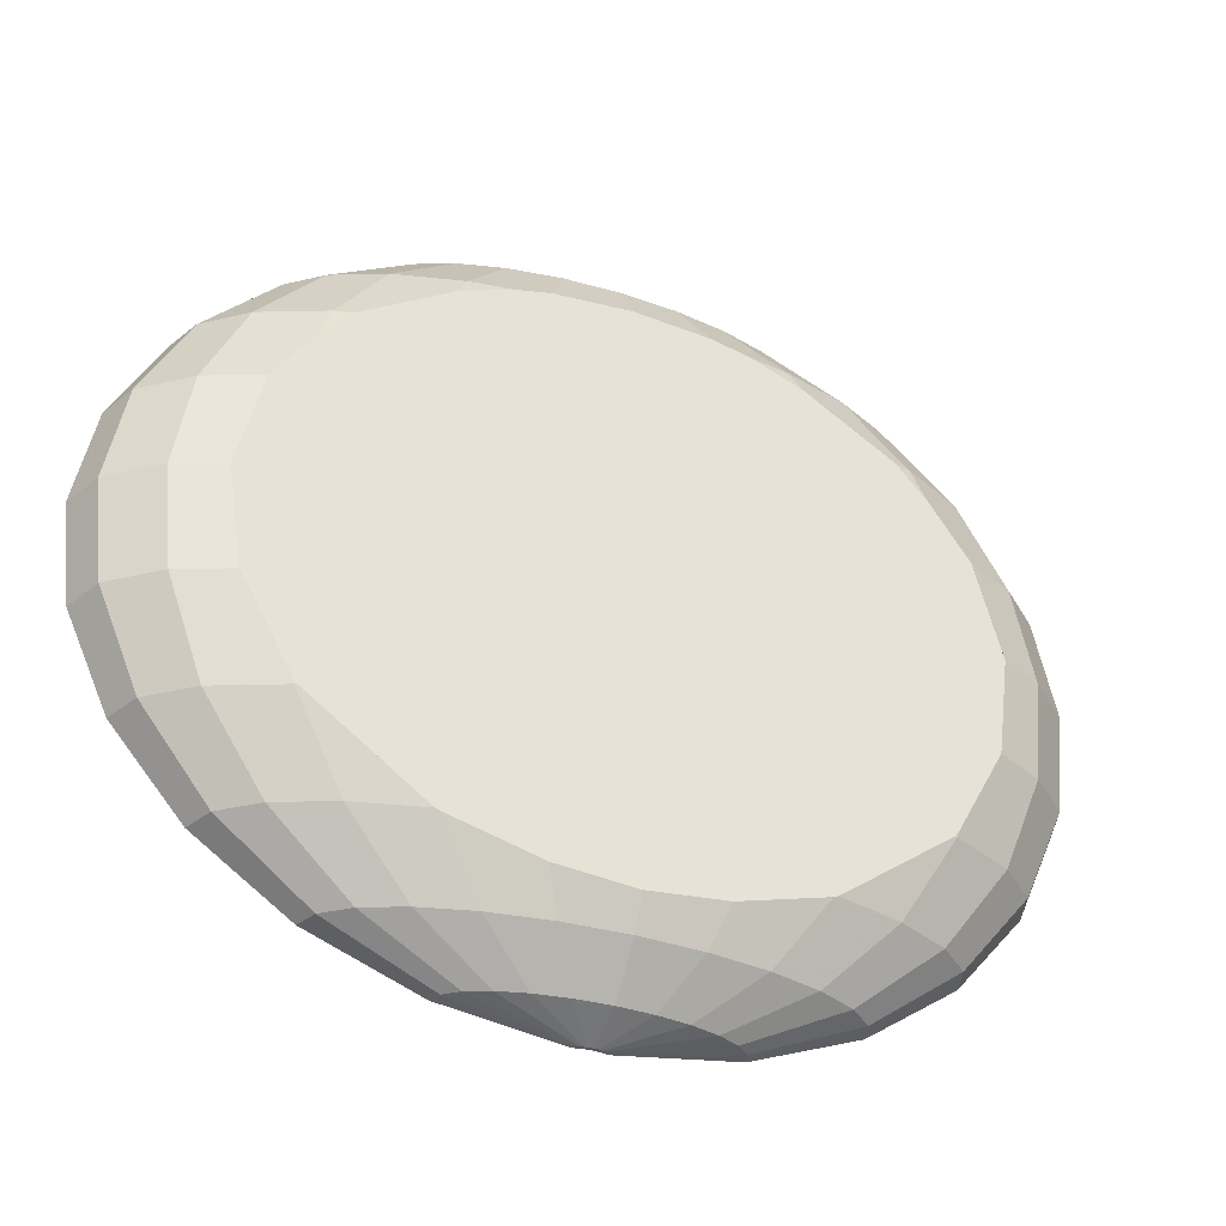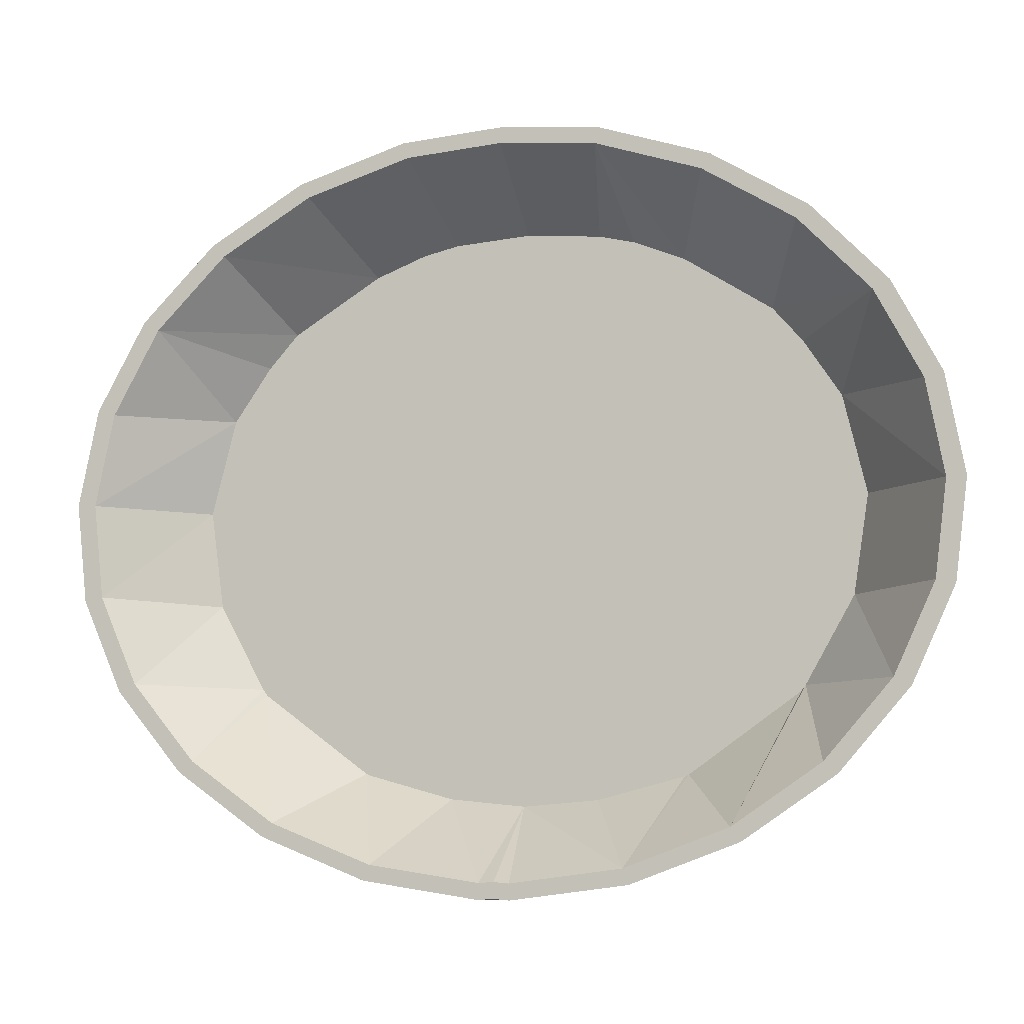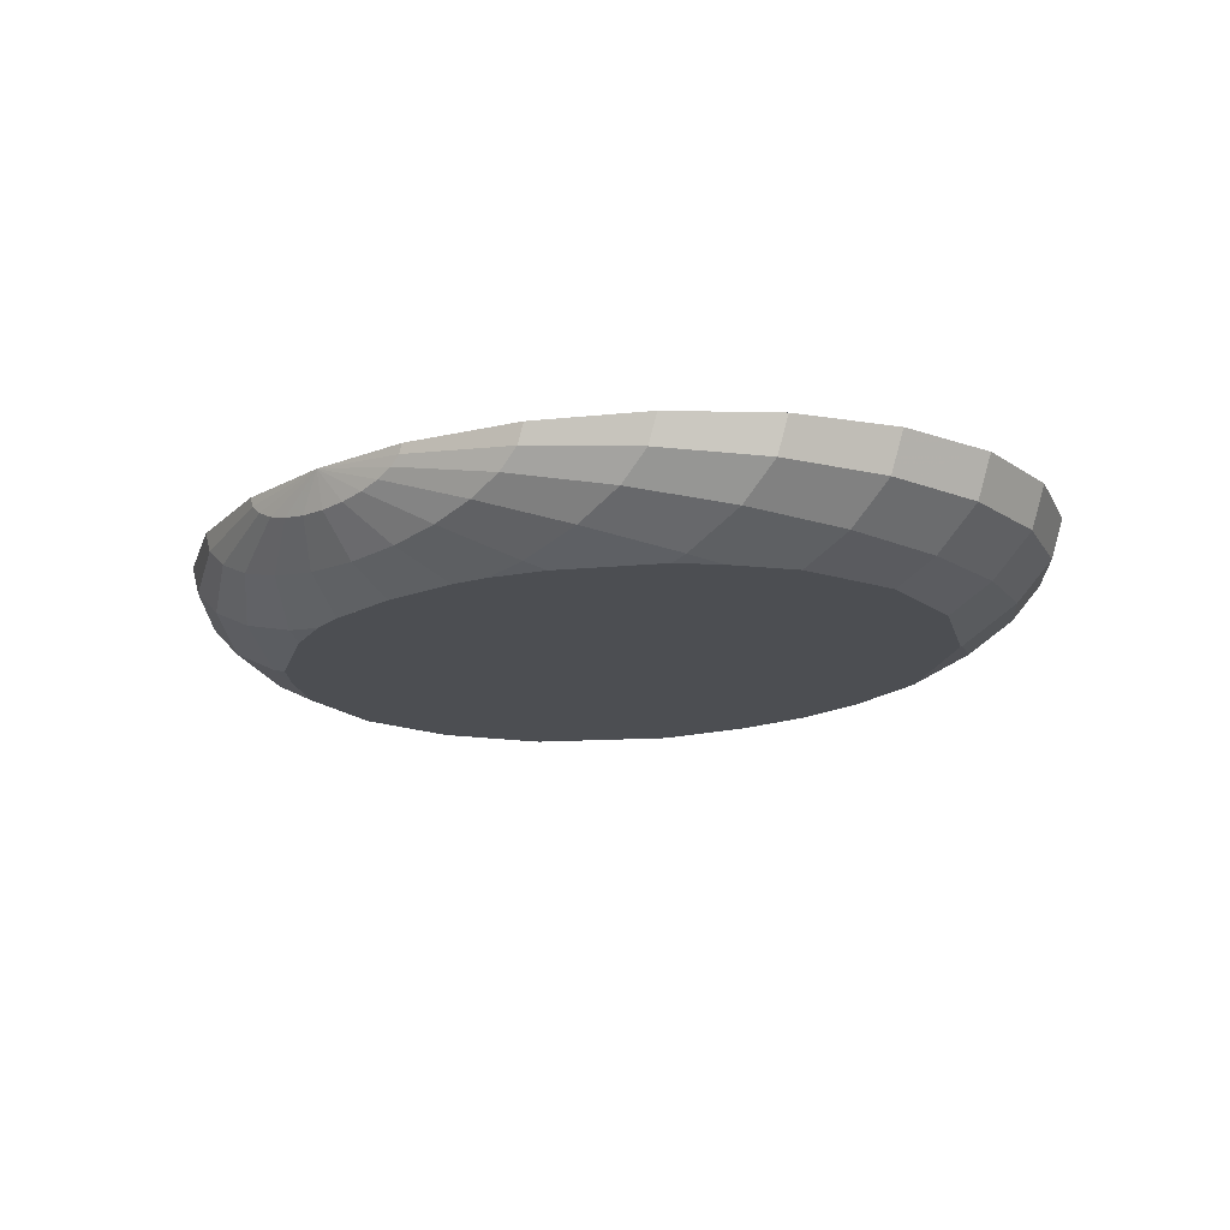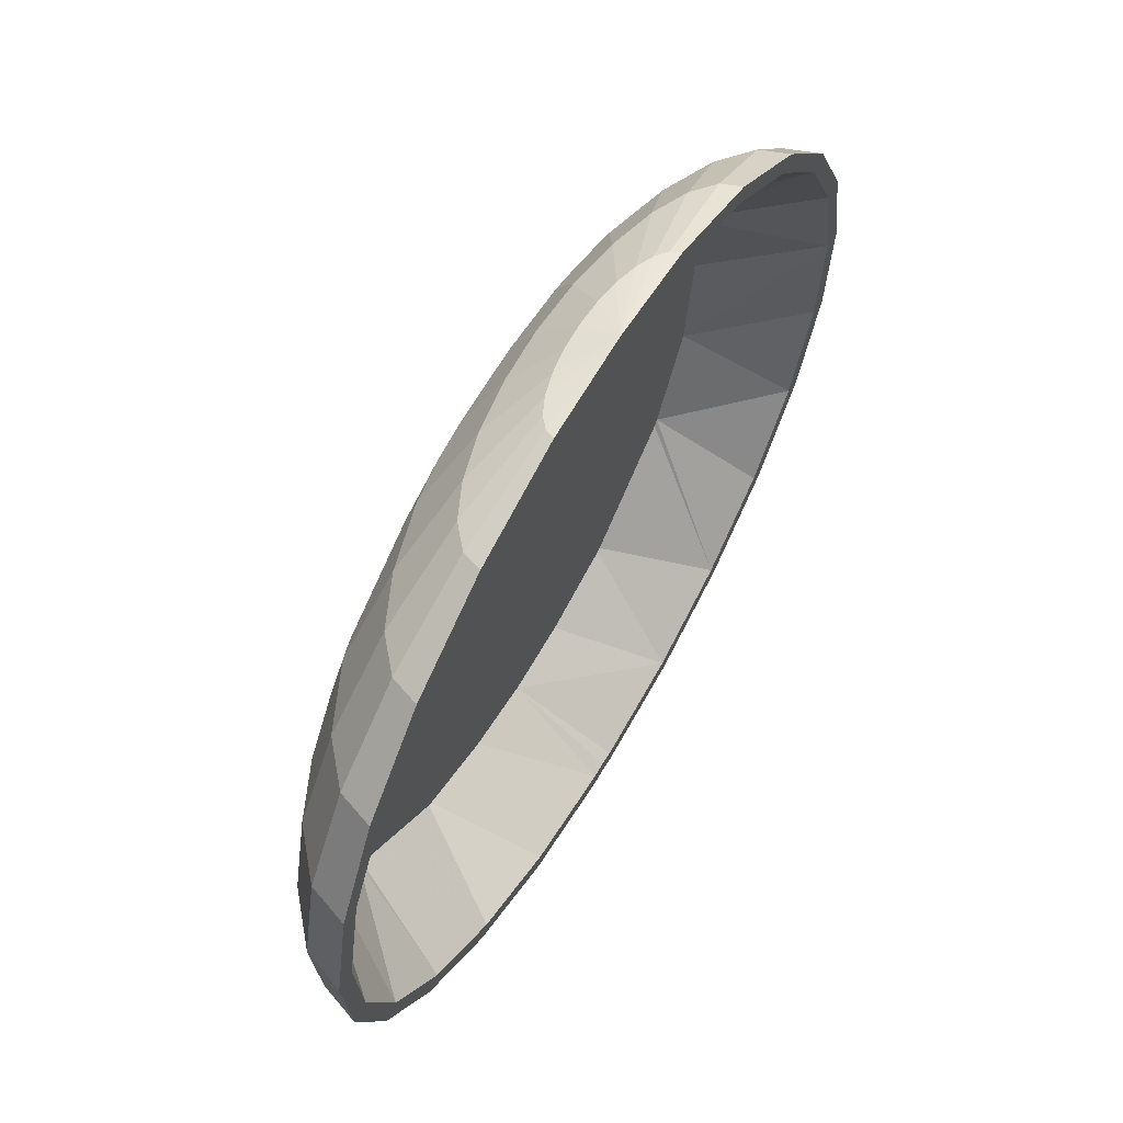
<metadata>
{"format":"obj","ext":"obj","renderer":"f3d","projection":"perspective","resolution":1024,"background":"white","views":[{"elev":-35.9,"azim":156.5,"up":"+Y"},{"elev":-7.3,"azim":16.9,"up":"+Y"},{"elev":-16.6,"azim":-137.3,"up":"+Z"},{"elev":59.5,"azim":-60.1,"up":"+Y"}]}
</metadata>
<code>
v -0.07069 -0.1062 0.002428
v -0.03959 -0.1202 0.008797
v -0.07873 -0.1062 0.009285
v -0.04403 -0.1202 0.01258
v -0.08147 -0.1061 0.01664
v -0.04554 -0.1202 0.01664
v -0.07804 -0.1016 0.01664
v -0.1071 -0.08113 0.01664
v -0.1118 -0.08477 0.01664
v -0.1289 -0.05501 0.01664
v -0.1346 -0.0575 0.01664
v -0.142 -0.02504 0.01664
v -0.1482 -0.02621 0.01665
v -0.1453 0.006742 0.01664
v -0.1164 0.006756 -0.01707
v -0.1119 -0.02643 -0.01707
v -0.1284 -0.02633 -0.009486
v -0.09597 -0.05574 -0.01707
v -0.1167 -0.05761 -0.007037
v -0.13 -0.05753 0.004387
v -0.1432 -0.02624 0.003118
v -0.1314 0.006847 -0.01016
v -0.1465 0.00694 0.002772
v -0.1254 0.03967 -0.008997
v -0.1399 0.03975 0.003371
v -0.1109 0.06989 -0.006092
v -0.1238 0.06997 0.004875
v -0.08889 0.09545 -0.001638
v -0.09922 0.09552 0.007181
v -0.06078 0.1146 0.004062
v -0.06789 0.1147 0.01013
v -0.02854 0.1261 0.01062
v -0.03195 0.1261 0.01353
v 0.001012 0.1287 0.01664
v -0.03311 0.1261 0.01664
v -0.07032 0.1147 0.01664
v -0.1027 0.09554 0.01664
v -0.1282 0.06999 0.01665
v -0.1449 0.03978 0.01664
v -0.1517 0.006971 0.01664
v -0.1081 -0.08479 0.00649
v -0.09698 -0.08486 -0.002973
v -0.0579 -0.1063 -0.003462
v -0.07933 -0.08496 -0.0111
v -0.04124 -0.1064 -0.00798
v -0.05591 -0.08571 -0.01707
v -0.05732 -0.0851 -0.01707
v -0.05441 0.08843 -0.01707
v -0.08475 0.06973 -0.01707
v -0.09454 -0.05774 -0.01707
v -0.09536 -0.05774 -0.01685
v -0.09499 0.05831 -0.01707
v -0.1079 0.03956 -0.01707
v -0.09049 0.06976 -0.01551
v -0.07244 0.09535 -0.009211
v -0.04946 0.1146 -0.00115
v -0.02312 0.126 0.008125
v -0.01606 0.126 0.00621
v -0.03472 0.1145 -0.005149
v -0.05101 0.09522 -0.01502
v -0.09842 0.09158 0.01664
v -0.1228 0.06711 0.01664
v -0.04363 -0.1151 0.01664
v -0.02646 -0.09379 -0.01707
v -0.02183 -0.1065 -0.01082
v -0.01262 -0.1204 0.001484
v -0.02333 -0.1203 0.003051
v -0.03253 -0.1203 0.005546
v -0.00495 -0.1259 0.01531
v -0.005798 -0.1259 0.0157
v -0.006332 -0.1259 0.01616
v -0.006514 -0.1259 0.01664
v -0.001169 -0.1255 0.01664
v -0.003843 -0.126 0.01501
v -0.002554 -0.126 0.01482
v -0.001172 -0.126 0.01476
v -0.001125 -0.1205 0.0009486
v 0.01037 -0.1205 0.001483
v 0.01982 -0.1068 -0.01082
v -0.001007 -0.1066 -0.01179
v 0.02466 -0.0941 -0.01707
v -0.0009174 -0.09628 -0.01707
v 0.000765 0.09975 -0.01707
v -0.02481 0.09789 -0.01707
v -0.03704 0.09514 -0.01707
v -0.006243 -0.1206 0.01664
v -0.001122 -0.1202 0.01664
v 0.00399 -0.1206 0.01664
v 0.04146 -0.1156 0.01664
v 0.05425 -0.08638 -0.01707
v 0.03922 -0.1069 -0.00798
v 0.02108 -0.1206 0.003052
v 0.0002103 -0.126 0.01482
v 0.001499 -0.126 0.01501
v 0.002603 -0.126 0.01531
v 0.03028 -0.1206 0.005546
v 0.05589 -0.107 -0.003462
v 0.07768 -0.08592 -0.0111
v 0.05567 -0.08578 -0.01707
v 0.05574 0.08776 -0.01707
v 0.03849 0.09468 -0.01707
v 0.02631 0.09758 -0.01707
v 0.01932 0.1141 -0.007663
v 0.0008894 0.1142 -0.00852
v 0.0009896 0.1259 0.004596
v -0.01754 0.1144 -0.007663
v -0.007835 0.126 0.005006
v -0.03172 0.1209 0.01664
v -0.06736 0.1099 0.01664
v -0.1388 0.03817 0.01664
v 0.0009666 0.1233 0.01664
v 0.009814 0.1258 0.005006
v 0.03649 0.114 -0.005149
v 0.01804 0.1258 0.00621
v 0.05124 0.1139 -0.001149
v 0.0251 0.1258 0.008125
v 0.06256 0.1139 0.004062
v 0.03052 0.1257 0.01062
v 0.06967 0.1138 0.01013
v 0.03392 0.1257 0.01353
v 0.0721 0.1138 0.01664
v 0.03508 0.1257 0.01665
v 0.06906 0.1091 0.01664
v 0.0998 0.09038 0.01664
v 0.0336 0.1205 0.01664
v 0.05246 0.0946 -0.01502
v 0.07389 0.09447 -0.009211
v 0.09033 0.09437 -0.001638
v 0.1007 0.0943 0.007181
v 0.1042 0.09428 0.01664
v 0.1237 0.06562 0.01664
v 0.08575 0.06869 -0.01707
v 0.09149 0.06866 -0.01551
v 0.07452 -0.07233 -0.01707
v 0.09336 -0.05888 -0.01707
v 0.09418 -0.05889 -0.01685
v 0.07611 -0.1025 0.01665
v 0.09482 -0.0569 -0.01707
v 0.0958 0.05715 -0.01707
v 0.1119 0.06854 -0.006093
v 0.1248 0.06846 0.004875
v 0.1259 0.03814 -0.008998
v 0.1404 0.03805 0.003371
v 0.1313 0.005254 -0.01015
v 0.1465 0.005162 0.002772
v 0.1277 -0.02789 -0.009486
v 0.1425 -0.02798 0.003119
v 0.1155 -0.05902 -0.007036
v 0.1289 -0.0591 0.004386
v 0.09533 -0.08602 -0.002973
v 0.1064 -0.08609 0.00649
v 0.06868 -0.1071 0.002427
v 0.07671 -0.1071 0.009285
v 0.03734 -0.1207 0.008797
v 0.04178 -0.1207 0.01258
v 0.003453 -0.126 0.0157
v 0.003988 -0.126 0.01616
v 0.00417 -0.126 0.01664
v 0.04329 -0.1207 0.01664
v 0.07945 -0.1071 0.01664
v 0.1102 -0.08611 0.01664
v 0.1334 -0.05913 0.01664
v 0.1476 -0.02801 0.01664
v 0.1516 0.00513 0.01664
v 0.1454 0.03802 0.01664
v 0.1292 0.06843 0.01664
v 0.1392 0.03649 0.01664
v 0.1084 0.03825 -0.01707
v 0.1452 0.00498 0.01664
v 0.1433 -0.01089 0.01664
v 0.1413 -0.02676 0.01664
v 0.1278 -0.05657 0.01665
v 0.1056 -0.08242 0.01664
v 0.1113 -0.02779 -0.01707
v 0.1163 0.005345 -0.01707
f 1 2 3
f 3 2 1
f 4 3 2
f 2 3 4
f 3 4 5
f 5 4 3
f 6 5 4
f 6 5 7
f 7 5 6
f 7 5 8
f 8 5 7
f 5 9 8
f 8 9 5
f 8 9 10
f 10 9 8
f 9 11 10
f 10 11 9
f 10 11 12
f 12 11 10
f 11 13 12
f 12 13 11
f 14 12 13
f 13 12 14
f 14 15 12
f 12 15 14
f 12 15 16
f 16 15 12
f 16 17 15
f 16 18 17
f 17 18 16
f 19 17 18
f 19 20 17
f 17 20 19
f 21 17 20
f 20 17 21
f 17 21 22
f 22 21 17
f 23 22 21
f 22 23 24
f 24 23 22
f 25 24 23
f 24 25 26
f 26 25 24
f 27 26 25
f 26 27 28
f 28 27 26
f 29 28 27
f 28 29 30
f 30 29 28
f 31 30 29
f 30 31 32
f 32 31 30
f 33 32 31
f 32 33 34
f 34 33 32
f 34 33 35
f 35 33 34
f 35 33 36
f 36 33 35
f 31 36 33
f 33 36 31
f 36 31 37
f 37 31 36
f 29 37 31
f 31 37 29
f 37 29 38
f 38 29 37
f 27 38 29
f 29 38 27
f 38 27 39
f 39 27 38
f 25 39 27
f 27 39 25
f 39 25 40
f 40 25 39
f 23 40 25
f 25 40 23
f 40 23 13
f 13 23 40
f 21 13 23
f 23 13 21
f 13 21 11
f 11 21 13
f 20 11 21
f 21 11 20
f 11 20 9
f 9 20 11
f 41 9 20
f 20 9 41
f 41 3 9
f 3 41 1
f 1 41 3
f 42 1 41
f 41 1 42
f 1 42 43
f 43 42 1
f 44 43 42
f 42 43 44
f 43 44 45
f 45 44 43
f 45 44 46
f 46 44 45
f 47 46 44
f 44 46 47
f 46 47 48
f 48 47 46
f 48 47 49
f 49 47 48
f 47 50 49
f 47 44 50
f 50 44 47
f 51 50 44
f 51 18 50
f 51 19 18
f 18 19 51
f 18 17 19
f 19 51 42
f 42 51 19
f 44 42 51
f 51 42 44
f 44 50 51
f 50 18 51
f 50 18 52
f 52 18 50
f 52 18 53
f 53 18 52
f 18 16 53
f 53 16 18
f 15 53 16
f 15 22 53
f 53 22 15
f 24 53 22
f 53 24 52
f 52 24 53
f 52 24 54
f 54 24 52
f 26 54 24
f 54 26 55
f 55 26 54
f 28 55 26
f 55 28 56
f 56 28 55
f 30 56 28
f 56 30 57
f 57 30 56
f 32 57 30
f 57 32 34
f 34 32 57
f 30 57 32
f 58 57 34
f 34 57 58
f 57 58 56
f 56 58 57
f 59 56 58
f 58 56 59
f 56 59 55
f 55 59 56
f 60 55 59
f 59 55 60
f 55 60 54
f 54 60 55
f 54 60 49
f 49 60 54
f 48 49 60
f 60 49 48
f 48 49 61
f 61 49 48
f 61 49 62
f 62 49 61
f 62 49 52
f 52 49 62
f 52 54 49
f 49 54 52
f 49 50 52
f 52 50 49
f 49 50 47
f 50 47 7
f 7 47 50
f 7 47 63
f 63 47 7
f 47 46 63
f 63 46 47
f 46 64 63
f 46 64 45
f 45 64 46
f 65 45 64
f 65 66 45
f 45 66 65
f 67 45 66
f 45 67 43
f 43 67 45
f 68 43 67
f 43 68 1
f 1 68 43
f 2 1 68
f 68 1 2
f 68 69 2
f 2 69 68
f 70 2 69
f 2 70 4
f 4 70 2
f 71 4 70
f 70 4 71
f 4 71 6
f 6 71 4
f 72 6 71
f 72 6 63
f 63 6 72
f 63 6 7
f 7 6 63
f 71 6 72
f 71 73 72
f 71 70 73
f 73 70 71
f 70 69 73
f 69 2 70
f 73 69 70
f 69 74 73
f 69 68 74
f 74 68 69
f 67 74 68
f 68 74 67
f 74 67 75
f 75 67 74
f 66 75 67
f 67 75 66
f 75 66 76
f 76 66 75
f 77 76 66
f 66 76 77
f 77 78 76
f 78 77 79
f 79 77 78
f 80 79 77
f 77 79 80
f 79 80 81
f 81 80 79
f 82 81 80
f 80 81 82
f 81 82 83
f 83 82 81
f 83 82 84
f 84 82 83
f 82 64 84
f 64 82 65
f 65 82 64
f 80 65 82
f 80 77 65
f 65 77 80
f 66 65 77
f 77 65 66
f 82 65 80
f 84 64 82
f 84 64 85
f 85 64 84
f 85 64 48
f 48 64 85
f 64 46 48
f 48 46 64
f 63 64 46
f 63 64 86
f 86 64 63
f 64 82 86
f 86 82 64
f 82 87 86
f 87 82 88
f 88 82 87
f 88 82 89
f 89 82 88
f 82 81 89
f 89 81 82
f 81 90 89
f 81 90 79
f 79 90 81
f 91 79 90
f 79 91 78
f 78 91 79
f 92 78 91
f 91 78 92
f 78 92 93
f 93 92 78
f 94 93 92
f 92 93 94
f 93 94 73
f 73 94 93
f 94 95 73
f 95 94 96
f 96 94 95
f 92 96 94
f 96 92 97
f 97 92 96
f 91 97 92
f 92 97 91
f 97 91 98
f 98 91 97
f 98 91 99
f 99 91 98
f 90 99 91
f 91 99 90
f 99 90 100
f 100 90 99
f 100 90 101
f 101 90 100
f 101 90 102
f 102 90 101
f 90 81 102
f 102 81 90
f 102 81 83
f 83 81 102
f 102 83 103
f 103 83 102
f 104 103 83
f 104 105 103
f 104 106 105
f 105 106 104
f 107 105 106
f 105 107 34
f 34 107 105
f 107 58 34
f 34 58 107
f 58 107 59
f 59 107 58
f 106 59 107
f 107 59 106
f 59 106 60
f 60 106 59
f 60 106 85
f 85 106 60
f 84 85 106
f 106 85 84
f 84 85 108
f 108 85 84
f 108 85 109
f 109 85 108
f 85 48 109
f 48 60 85
f 85 60 48
f 109 48 85
f 48 61 109
f 109 61 48
f 109 61 36
f 36 61 109
f 36 61 37
f 37 61 36
f 61 62 37
f 37 62 61
f 37 62 38
f 38 62 37
f 62 110 38
f 38 110 62
f 38 110 39
f 39 110 38
f 110 14 39
f 39 14 110
f 14 13 39
f 39 13 14
f 40 39 13
f 13 39 40
f 110 53 14
f 14 53 110
f 53 15 14
f 16 53 15
f 14 15 53
f 15 17 16
f 22 15 17
f 17 15 22
f 62 53 110
f 110 53 62
f 62 52 53
f 53 52 62
f 35 109 36
f 108 109 35
f 35 109 108
f 36 109 35
f 34 108 35
f 111 108 34
f 34 108 111
f 35 108 34
f 111 83 108
f 108 83 111
f 83 84 108
f 83 84 104
f 104 84 83
f 106 104 84
f 84 104 106
f 108 84 83
f 83 103 104
f 103 105 104
f 112 103 105
f 105 103 112
f 103 112 113
f 113 112 103
f 114 113 112
f 112 113 114
f 113 114 115
f 115 114 113
f 116 115 114
f 114 115 116
f 115 116 117
f 117 116 115
f 118 117 116
f 116 117 118
f 117 118 119
f 119 118 117
f 120 119 118
f 118 119 120
f 119 120 121
f 121 120 119
f 122 121 120
f 121 123 122
f 124 123 121
f 121 123 124
f 122 123 121
f 123 125 122
f 122 125 123
f 122 125 34
f 34 125 122
f 125 111 34
f 34 111 125
f 83 111 125
f 125 111 83
f 102 83 125
f 125 83 102
f 101 102 125
f 101 102 126
f 126 102 101
f 103 126 102
f 113 126 103
f 103 126 113
f 102 126 103
f 126 113 127
f 127 113 126
f 115 127 113
f 113 127 115
f 127 115 128
f 128 115 127
f 117 128 115
f 115 128 117
f 128 117 129
f 129 117 128
f 119 129 117
f 117 129 119
f 129 119 130
f 130 119 129
f 121 130 119
f 130 124 121
f 131 124 130
f 130 124 131
f 121 124 130
f 119 130 121
f 132 124 131
f 132 123 124
f 124 123 132
f 132 100 123
f 132 100 133
f 133 100 132
f 126 133 100
f 127 133 126
f 126 133 127
f 100 133 126
f 101 126 100
f 100 126 101
f 100 101 125
f 125 101 100
f 125 102 101
f 123 100 125
f 125 100 123
f 123 100 132
f 132 99 100
f 134 99 132
f 99 134 98
f 98 134 99
f 135 98 134
f 136 98 135
f 135 98 136
f 134 98 135
f 135 134 132
f 132 134 135
f 132 99 134
f 100 99 132
f 99 134 137
f 137 134 99
f 134 135 137
f 137 135 134
f 135 138 137
f 136 135 138
f 138 135 136
f 138 135 139
f 139 135 138
f 139 135 132
f 132 135 139
f 132 133 139
f 139 133 132
f 133 140 139
f 133 127 140
f 140 127 133
f 128 140 127
f 127 140 128
f 128 129 140
f 140 129 128
f 141 140 129
f 129 140 141
f 140 141 142
f 142 141 140
f 143 142 141
f 141 142 143
f 142 143 144
f 144 143 142
f 145 144 143
f 143 144 145
f 144 145 146
f 146 145 144
f 147 146 145
f 146 147 148
f 148 147 146
f 149 148 147
f 147 148 149
f 148 149 150
f 150 149 148
f 151 150 149
f 149 150 151
f 150 151 152
f 152 151 150
f 153 152 151
f 152 153 154
f 154 153 152
f 155 154 153
f 153 154 155
f 154 155 156
f 156 155 154
f 157 156 155
f 155 156 157
f 156 157 73
f 73 157 156
f 73 157 158
f 158 157 73
f 158 157 159
f 159 157 158
f 155 159 157
f 157 159 155
f 159 155 160
f 160 155 159
f 153 160 155
f 155 160 153
f 160 153 161
f 161 153 160
f 151 161 153
f 161 151 162
f 162 151 161
f 149 162 151
f 162 149 163
f 163 149 162
f 147 163 149
f 163 147 164
f 164 147 163
f 145 164 147
f 164 145 165
f 165 145 164
f 143 165 145
f 165 143 166
f 166 143 165
f 141 166 143
f 143 166 141
f 166 141 130
f 130 141 166
f 129 130 141
f 141 130 129
f 166 131 130
f 167 131 166
f 166 131 167
f 130 131 166
f 168 131 167
f 139 131 168
f 132 131 139
f 139 131 132
f 168 131 139
f 167 131 168
f 168 167 169
f 169 167 168
f 169 167 165
f 165 167 169
f 165 167 166
f 166 167 165
f 164 169 165
f 163 169 164
f 169 163 170
f 170 163 169
f 170 163 171
f 171 163 170
f 163 162 171
f 171 162 163
f 171 162 172
f 172 162 171
f 162 161 172
f 172 161 162
f 172 161 173
f 173 161 172
f 161 160 173
f 173 160 161
f 173 160 137
f 137 160 173
f 160 159 137
f 137 159 160
f 137 159 89
f 89 159 137
f 159 158 89
f 89 158 159
f 89 158 88
f 88 158 89
f 158 73 88
f 88 73 158
f 88 73 87
f 87 73 88
f 87 73 86
f 86 73 87
f 73 72 86
f 86 72 73
f 86 72 63
f 63 72 86
f 72 73 71
f 86 87 82
f 89 99 137
f 137 99 89
f 90 99 89
f 89 99 90
f 89 90 81
f 137 138 173
f 173 138 137
f 138 172 173
f 174 172 138
f 174 171 172
f 170 171 174
f 174 171 170
f 172 171 174
f 138 172 174
f 173 172 138
f 138 174 148
f 148 174 138
f 146 148 174
f 174 148 146
f 146 174 144
f 144 174 146
f 175 144 174
f 144 175 142
f 142 175 144
f 168 142 175
f 168 139 142
f 142 139 168
f 142 139 140
f 140 139 142
f 139 140 133
f 168 174 139
f 175 174 168
f 174 144 175
f 168 174 175
f 139 174 168
f 174 138 139
f 139 138 174
f 175 169 174
f 175 168 169
f 175 142 168
f 169 168 175
f 174 169 175
f 169 170 174
f 174 170 169
f 136 138 148
f 148 138 136
f 136 148 98
f 98 148 136
f 150 98 148
f 148 98 150
f 98 150 97
f 97 150 98
f 152 97 150
f 97 152 96
f 96 152 97
f 154 96 152
f 152 96 154
f 96 154 95
f 95 154 96
f 156 95 154
f 154 95 156
f 95 156 73
f 73 156 95
f 73 95 94
f 150 97 152
f 137 138 135
f 164 169 163
f 165 169 164
f 131 124 132
f 145 165 143
f 147 164 145
f 145 146 147
f 149 163 147
f 151 162 149
f 153 161 151
f 151 152 153
f 120 34 122
f 120 118 34
f 34 118 120
f 118 116 34
f 34 116 118
f 116 114 34
f 34 114 116
f 114 112 34
f 34 112 114
f 112 105 34
f 34 105 112
f 122 34 120
f 120 121 122
f 106 105 107
f 90 79 91
f 94 96 92
f 76 93 73
f 93 76 78
f 78 76 93
f 76 78 77
f 73 93 76
f 75 76 73
f 73 76 75
f 74 75 73
f 73 75 74
f 73 74 69
f 64 45 65
f 66 45 67
f 67 43 68
f 4 5 6
f 8 50 7
f 7 50 8
f 18 50 8
f 8 50 18
f 10 18 8
f 10 16 18
f 18 16 10
f 12 16 10
f 10 16 12
f 8 18 10
f 28 56 30
f 26 55 28
f 24 54 26
f 22 53 24
f 42 41 19
f 19 41 42
f 20 19 41
f 41 19 20
f 9 3 41
f 5 9 3
f 3 9 5
f 21 22 23
f 23 24 25
f 25 26 27
f 27 28 29
f 29 30 31
f 31 32 33

</code>
